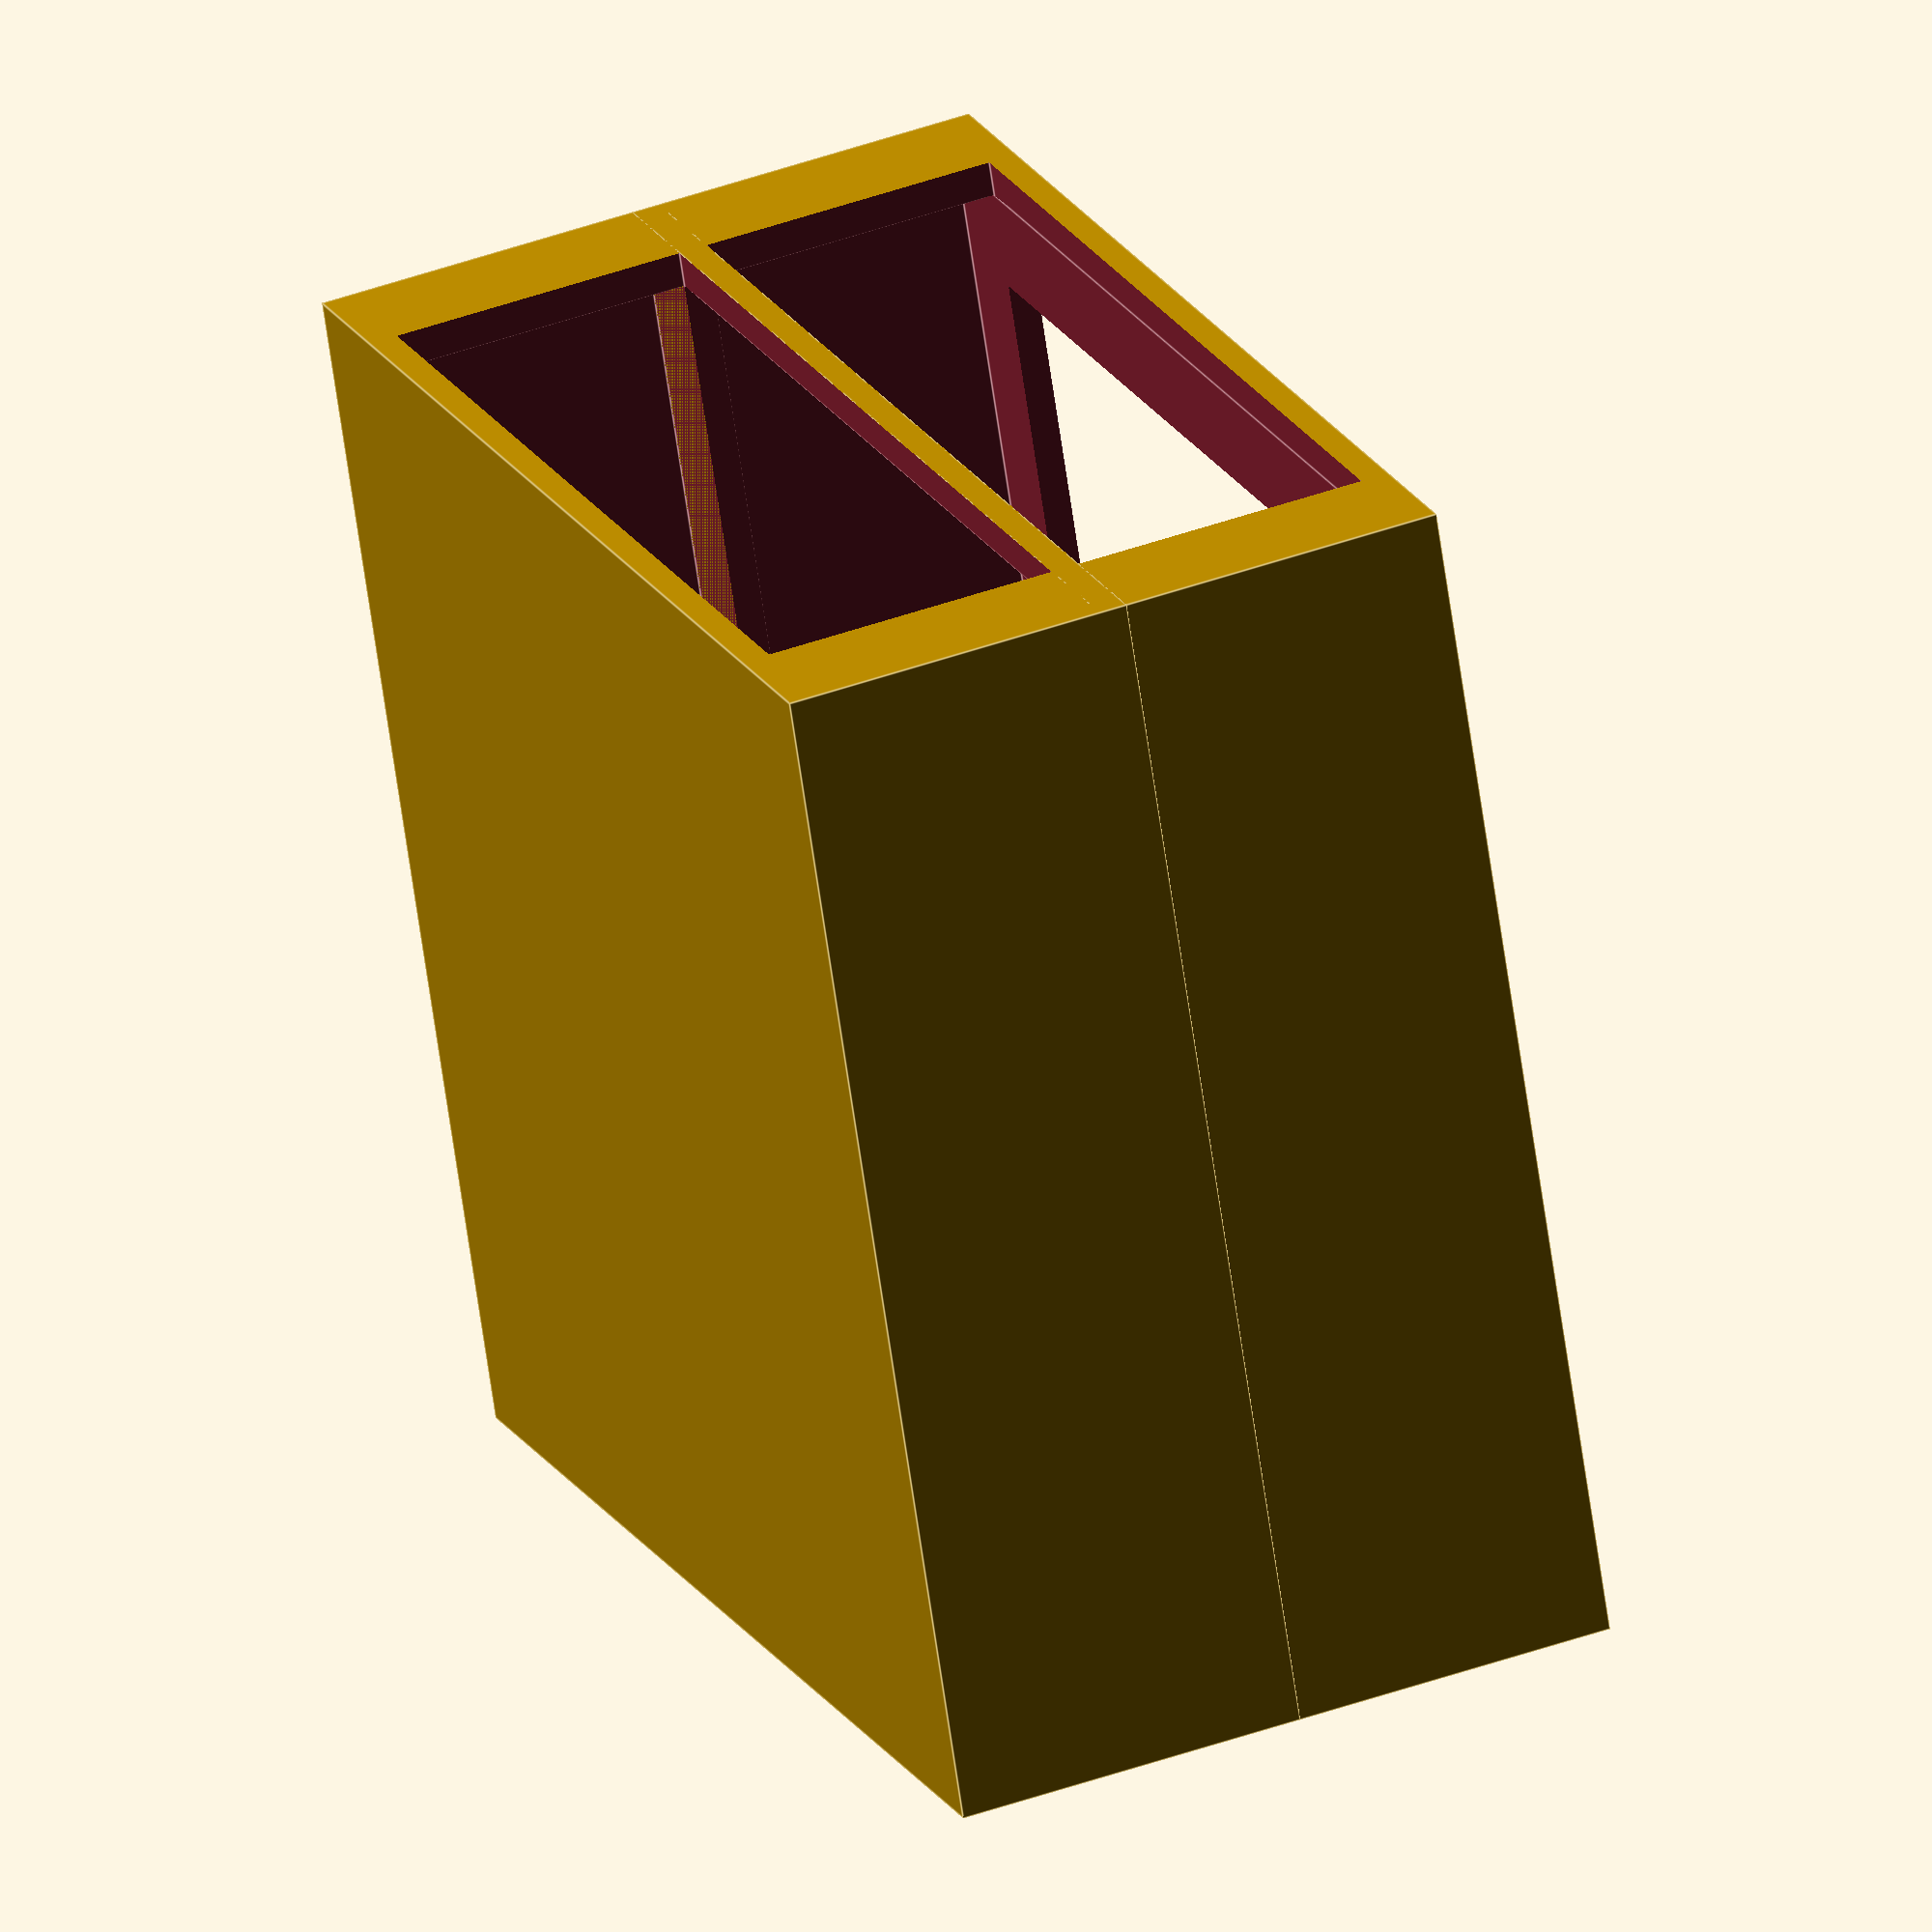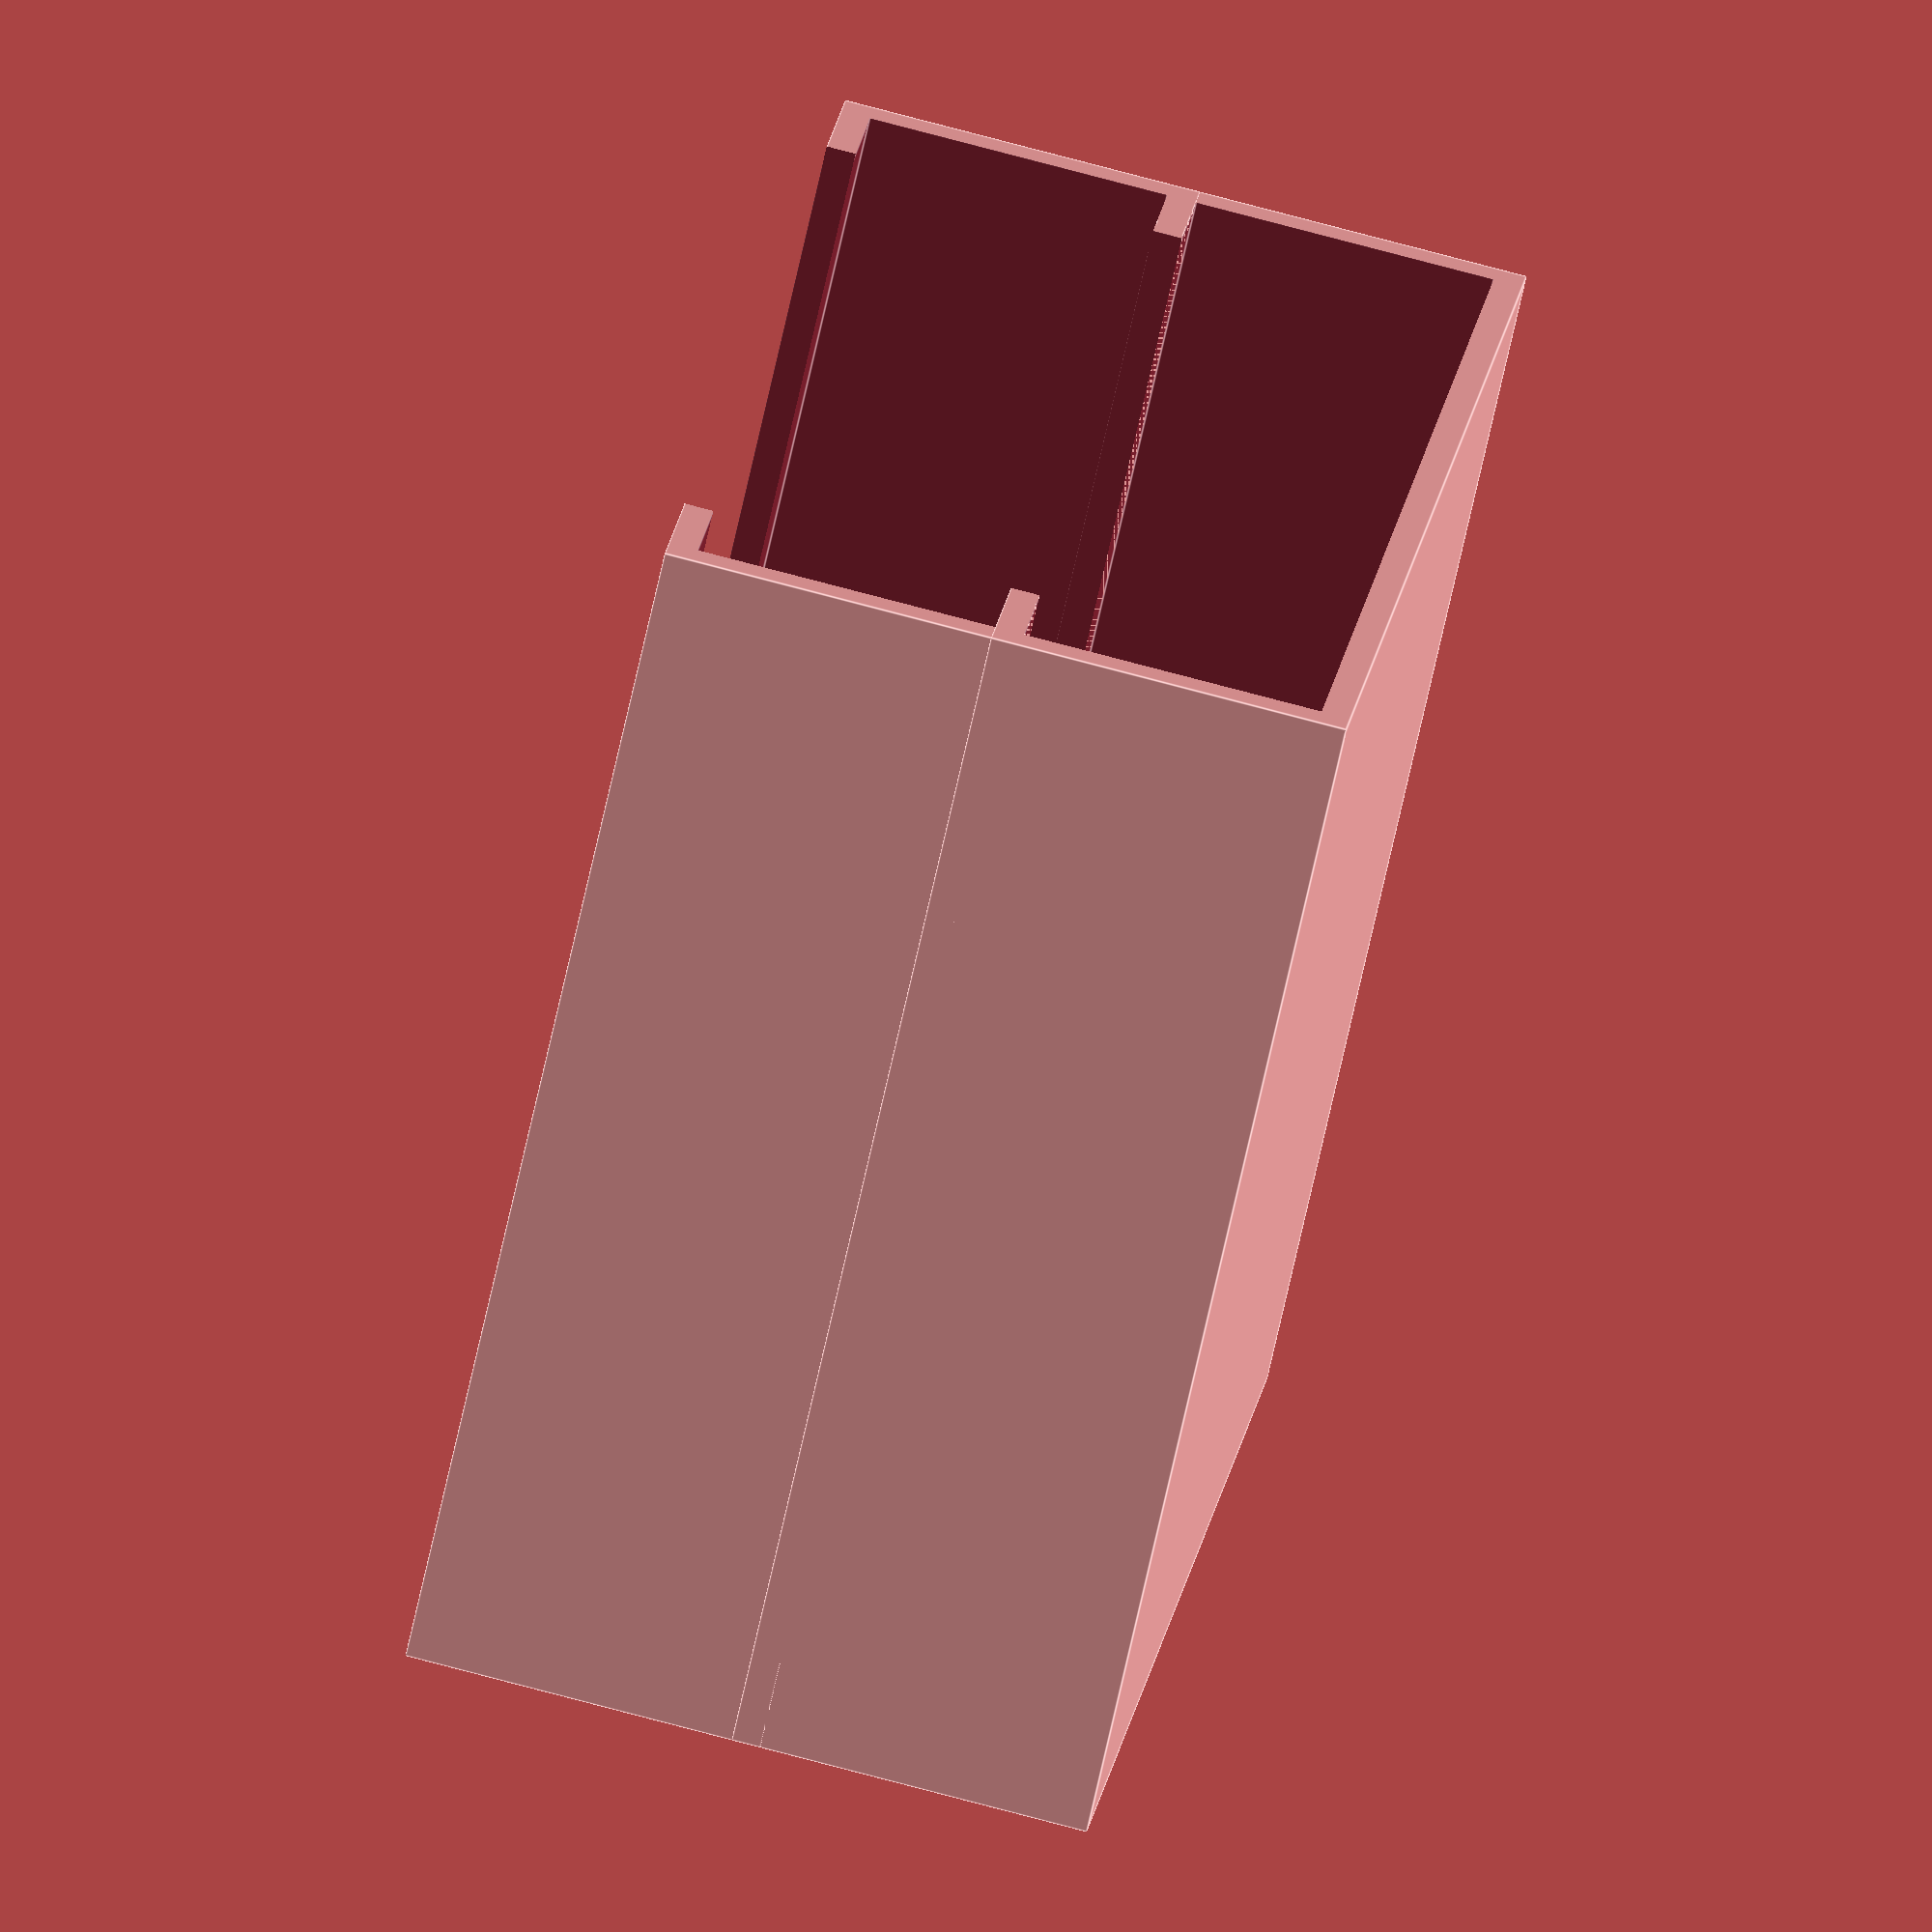
<openscad>
slack = 0.5;
/*
  w: eszköz szélessége
  d: eszköz mélysége
  h_r: oldal(sin) hasznos magassága
  d_r: oldal(sin) hasznos melysege. Ennyit lóg be sin. teljes_alj=true esetén nem használjuk.
  ww: anyag falvastagsaga
  teljes_alj: false - h_r, d_r paraméterű sin van csak
              true - teljes alju fiók
*/

// USB hangszoro
// TV távirányító
//tarto(50,190, 30, 10, 3);
// iHome távirányító
//tarto(45,150,8,10,3);
// iptv box távirányító
//tarto(50,190,25,10,3);
// iptv box ?? Melegedést kipróbálni.--> kétfedelő, cirkulálós design
difference(){
    szellozos_tarto(120, 120, 30, 10,3);
    translate([3+10,120-0.2,3])cube([120+2*slack-2*10,2*3,30+2*slack]);

}

// Apa telefon?? talán a számítógépállványra kéne tenni.



//tarto(100,120, 15, 3, teljes_alj=false);
//szellozos_tarto(100,120, 15, 3);
module tarto(w, d, h_r, d_r, ww=2, teljes_alj=false){
    plusz_anyag = 2 * ww + 2 * slack;
    fw = w + plusz_anyag;
    fh = h_r + plusz_anyag;
    fd = d + plusz_anyag/2; // Előlről nyitott
    difference(){
        cube([fw, fd, fh], center = false);
        translate([ww,-0.1,ww]){cube([w+2*slack, d, h_r+2*slack], center=false);
            if (!teljes_alj){
                translate([d_r,-0.1,-ww-0.1])cube([w-2*d_r, d-d_r, 2*ww], center=false);
            }
        }
    }
}


// Teljes alj lesz mindig
module szellozos_tarto(w, d, h_r, d_r, ww=2){
    difference(){
        union(){
            tarto(w, d, h_r, d_r, ww, teljes_alj=false);
            translate([0,0, ww+h_r+slack*2])tarto(w, d, h_r, d_r, ww, teljes_alj=false);
        }
        translate([ww+d_r,0,ww+h_r+slack*2]){
            translate([0,-0.1, -0.1])cube([w-2*d_r, d, 2*ww], center=false);
            translate([0,d-0.2,ww])cube([w+2*slack-2*d_r,2*ww,h_r+2*slack]);
        }
    }
}
    

</openscad>
<views>
elev=317.4 azim=339.1 roll=66.6 proj=o view=edges
elev=101.9 azim=55.9 roll=255.2 proj=o view=edges
</views>
